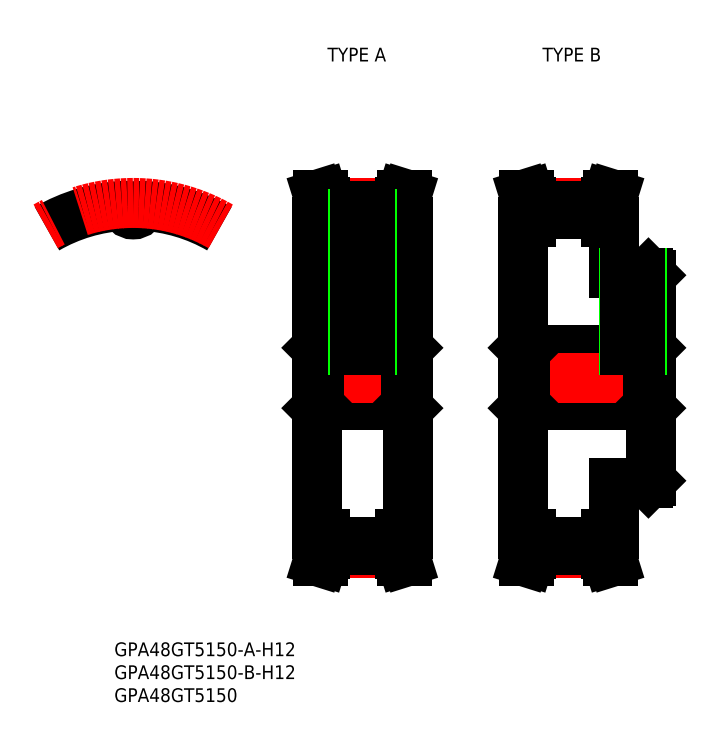
<metadata>
{"format":"dxf","ext":"dxf","renderer":"ezdxf+matplotlib","layout":"modelspace","background":"white","min_lineweight":24,"dpi":150}
</metadata>
<code>
0
SECTION
2
ENTITIES
0
INSERT
8
0
2
*U2
10
0
20
0
30
0
0
INSERT
8
0
2
*U3
10
0
20
0
30
0
0
INSERT
8
0
2
*U4
10
0
20
0
30
0
0
INSERT
8
0
2
*U5
10
0
20
0
30
0
0
INSERT
8
0
2
*U6
10
0
20
0
30
0
0
LINE
8
CENTER
10
-2.4e-15
20
33.69
30
0
11
-2.4e-15
21
40.2
31
0
0
ARC
8
0
10
2.021
20
37.28
30
0
40
0.2895
50
86.9
51
175.7
0
ARC
8
0
10
-4e-16
20
37.43
30
0
40
1.737
50
184.3
51
355.7
0
ARC
8
0
10
-2.021
20
37.28
30
0
40
0.2895
50
4.28
51
93.1
0
LINE
8
0
10
40
20
34
30
0
11
40
21
-34
31
0
0
LINE
8
0
10
60
20
34
30
0
11
60
21
-34
31
0
0
LINE
8
CENTER
10
41.85
20
-38.19
30
0
11
58.15
21
-38.2
31
0
0
LINE
8
0
10
41.85
20
-35.7
30
0
11
58.15
21
-35.7
31
0
0
LINE
8
0
10
41.85
20
-37.62
30
0
11
58.15
21
-37.62
31
0
0
LINE
8
0
10
40.58
20
-6
30
0
11
59.42
21
-6
31
0
0
LINE
8
0
10
40.58
20
6
30
0
11
59.42
21
6
31
0
0
LINE
8
CENTER
10
38
20
0
30
0
11
62
21
0
31
0
0
LINE
8
0
10
40
20
-6.579
30
0
11
40.58
21
-6
31
0
0
LINE
8
0
10
40
20
6.579
30
0
11
40.58
21
6
31
0
0
LINE
8
0
10
60
20
-6.579
30
0
11
59.42
21
-6
31
0
0
LINE
8
0
10
60
20
6.579
30
0
11
59.42
21
6
31
0
0
LINE
8
CENTER
10
41.85
20
38.19
30
0
11
58.15
21
38.2
31
0
0
LINE
8
0
10
41.85
20
35.7
30
0
11
58.15
21
35.7
31
0
0
LINE
8
0
10
41.85
20
37.62
30
0
11
58.15
21
37.62
31
0
0
LINE
8
0
10
41.85
20
38.4
30
0
11
41.85
21
34
31
0
0
LINE
8
0
10
40.85
20
38.24
30
0
11
40.85
21
34
31
0
0
LINE
8
0
10
41.85
20
34
30
0
11
40
21
34
31
0
0
LINE
8
0
10
40.3
20
40
30
0
11
41.35
21
40
31
0
0
LINE
8
0
10
40.85
20
38.24
30
0
11
40.3
21
40
31
0
0
LINE
8
0
10
41.85
20
38.4
30
0
11
41.35
21
40
31
0
0
LINE
8
0
10
41.85
20
-38.4
30
0
11
41.85
21
-34
31
0
0
LINE
8
0
10
40.85
20
-38.24
30
0
11
40.85
21
-34
31
0
0
LINE
8
0
10
41.85
20
-34
30
0
11
40
21
-34
31
0
0
LINE
8
0
10
40.3
20
-40
30
0
11
41.35
21
-40
31
0
0
LINE
8
0
10
40.85
20
-38.24
30
0
11
40.3
21
-40
31
0
0
LINE
8
0
10
41.85
20
-38.4
30
0
11
41.35
21
-40
31
0
0
LINE
8
0
10
40.58
20
6
30
0
11
40.58
21
-6
31
0
0
LINE
8
0
10
58.15
20
38.4
30
0
11
58.15
21
34
31
0
0
LINE
8
0
10
59.15
20
38.24
30
0
11
59.15
21
34
31
0
0
LINE
8
0
10
58.15
20
34
30
0
11
60
21
34
31
0
0
LINE
8
0
10
59.7
20
40
30
0
11
58.65
21
40
31
0
0
LINE
8
0
10
59.7
20
40
30
0
11
59.15
21
38.24
31
0
0
LINE
8
0
10
58.65
20
40
30
0
11
58.15
21
38.4
31
0
0
LINE
8
0
10
58.15
20
-38.4
30
0
11
58.15
21
-34
31
0
0
LINE
8
0
10
59.15
20
-38.24
30
0
11
59.15
21
-34
31
0
0
LINE
8
0
10
58.15
20
-34
30
0
11
60
21
-34
31
0
0
LINE
8
0
10
59.7
20
-40
30
0
11
58.65
21
-40
31
0
0
LINE
8
0
10
59.7
20
-40
30
0
11
59.15
21
-38.24
31
0
0
LINE
8
0
10
58.65
20
-40
30
0
11
58.15
21
-38.4
31
0
0
LINE
8
0
10
59.42
20
6
30
0
11
59.42
21
-6
31
0
0
ARC
8
0
10
0
20
0
30
0
40
37.62
50
60
51
86.9
0
ARC
8
0
10
0
20
0
30
0
40
37.62
50
93.1
51
120
0
LINE
8
0
10
85
20
34
30
0
11
85
21
-34
31
0
0
LINE
8
0
10
105
20
34
30
0
11
105
21
23
31
0
0
LINE
8
CENTER
10
86.85
20
-38.19
30
0
11
103.1
21
-38.2
31
0
0
LINE
8
0
10
86.85
20
-35.7
30
0
11
103.1
21
-35.7
31
0
0
LINE
8
0
10
86.85
20
-37.62
30
0
11
103.1
21
-37.62
31
0
0
LINE
8
0
10
85.58
20
-6
30
0
11
112.4
21
-6
31
0
0
LINE
8
0
10
85.58
20
6
30
0
11
112.4
21
6
31
0
0
LINE
8
CENTER
10
83
20
0
30
0
11
115
21
0
31
0
0
LINE
8
0
10
85
20
-6.579
30
0
11
85.58
21
-6
31
0
0
LINE
8
0
10
85
20
6.579
30
0
11
85.58
21
6
31
0
0
LINE
8
CENTER
10
86.85
20
38.19
30
0
11
103.1
21
38.2
31
0
0
LINE
8
0
10
86.85
20
35.7
30
0
11
103.1
21
35.7
31
0
0
LINE
8
0
10
86.85
20
37.62
30
0
11
103.1
21
37.62
31
0
0
LINE
8
0
10
86.85
20
38.4
30
0
11
86.85
21
34
31
0
0
LINE
8
0
10
85.85
20
38.24
30
0
11
85.85
21
34
31
0
0
LINE
8
0
10
86.85
20
34
30
0
11
85
21
34
31
0
0
LINE
8
0
10
85.3
20
40
30
0
11
86.35
21
40
31
0
0
LINE
8
0
10
85.85
20
38.24
30
0
11
85.3
21
40
31
0
0
LINE
8
0
10
86.85
20
38.4
30
0
11
86.35
21
40
31
0
0
LINE
8
0
10
86.85
20
-38.4
30
0
11
86.85
21
-34
31
0
0
LINE
8
0
10
85.85
20
-38.24
30
0
11
85.85
21
-34
31
0
0
LINE
8
0
10
86.85
20
-34
30
0
11
85
21
-34
31
0
0
LINE
8
0
10
85.3
20
-40
30
0
11
86.35
21
-40
31
0
0
LINE
8
0
10
85.85
20
-38.24
30
0
11
85.3
21
-40
31
0
0
LINE
8
0
10
86.85
20
-38.4
30
0
11
86.35
21
-40
31
0
0
LINE
8
0
10
85.58
20
6
30
0
11
85.58
21
-6
31
0
0
LINE
8
0
10
103.1
20
38.4
30
0
11
103.1
21
34
31
0
0
LINE
8
0
10
104.1
20
38.24
30
0
11
104.1
21
34
31
0
0
LINE
8
0
10
103.1
20
34
30
0
11
105
21
34
31
0
0
LINE
8
0
10
104.7
20
40
30
0
11
103.7
21
40
31
0
0
LINE
8
0
10
104.7
20
40
30
0
11
104.1
21
38.24
31
0
0
LINE
8
0
10
103.7
20
40
30
0
11
103.1
21
38.4
31
0
0
LINE
8
0
10
103.1
20
-38.4
30
0
11
103.1
21
-34
31
0
0
LINE
8
0
10
104.1
20
-38.24
30
0
11
104.1
21
-34
31
0
0
LINE
8
0
10
103.1
20
-34
30
0
11
105
21
-34
31
0
0
LINE
8
0
10
104.7
20
-40
30
0
11
103.7
21
-40
31
0
0
LINE
8
0
10
104.7
20
-40
30
0
11
104.1
21
-38.24
31
0
0
LINE
8
0
10
103.7
20
-40
30
0
11
103.1
21
-38.4
31
0
0
LINE
8
0
10
113
20
-6.579
30
0
11
112.4
21
-6
31
0
0
LINE
8
0
10
113
20
6.579
30
0
11
112.4
21
6
31
0
0
LINE
8
0
10
112.4
20
6
30
0
11
112.4
21
-6
31
0
0
LINE
8
0
10
113
20
22.42
30
0
11
113
21
-22.42
31
0
0
LINE
8
0
10
112.4
20
-23
30
0
11
105
21
-23
31
0
0
LINE
8
0
10
112.4
20
23
30
0
11
105
21
23
31
0
0
LINE
8
0
10
112.4
20
23
30
0
11
113
21
22.42
31
0
0
LINE
8
0
10
112.4
20
-23
30
0
11
113
21
-22.42
31
0
0
LINE
8
0
10
105
20
-23
30
0
11
105
21
-34
31
0
0
LINE
8
CENTER
10
50
20
37.69
30
0
11
50
21
4
31
0
0
LINE
8
0
10
48
20
35.7
30
0
11
48
21
6
31
0
0
LINE
8
0
10
52
20
35.7
30
0
11
52
21
6
31
0
0
LINE
8
0
10
48.38
20
35.7
30
0
11
48.38
21
6
31
0
0
LINE
8
0
10
51.62
20
35.7
30
0
11
51.62
21
6
31
0
0
LINE
8
CENTER
10
109
20
25
30
0
11
109
21
4
31
0
0
LINE
8
0
10
107
20
23
30
0
11
107
21
6
31
0
0
LINE
8
0
10
111
20
23
30
0
11
111
21
6
31
0
0
LINE
8
0
10
107.4
20
23
30
0
11
107.4
21
6
31
0
0
LINE
8
0
10
110.6
20
23
30
0
11
110.6
21
6
31
0
0
ARC
8
CENTER
10
0
20
0
30
0
40
38.2
50
60
51
120
0
ENDSEC
0
EOF

</code>
